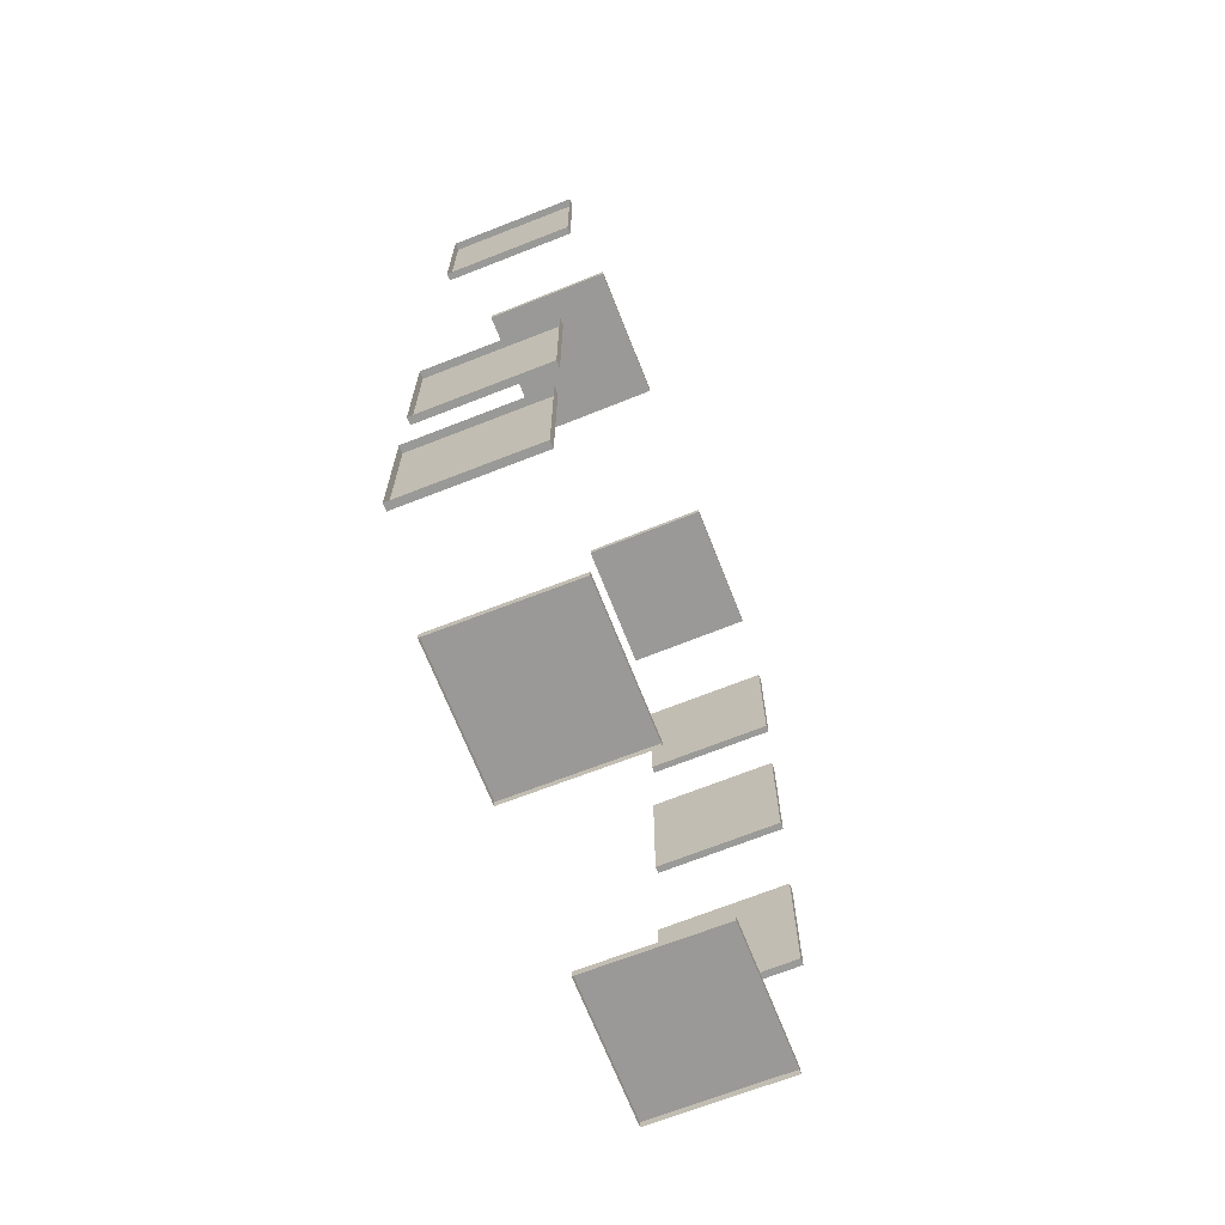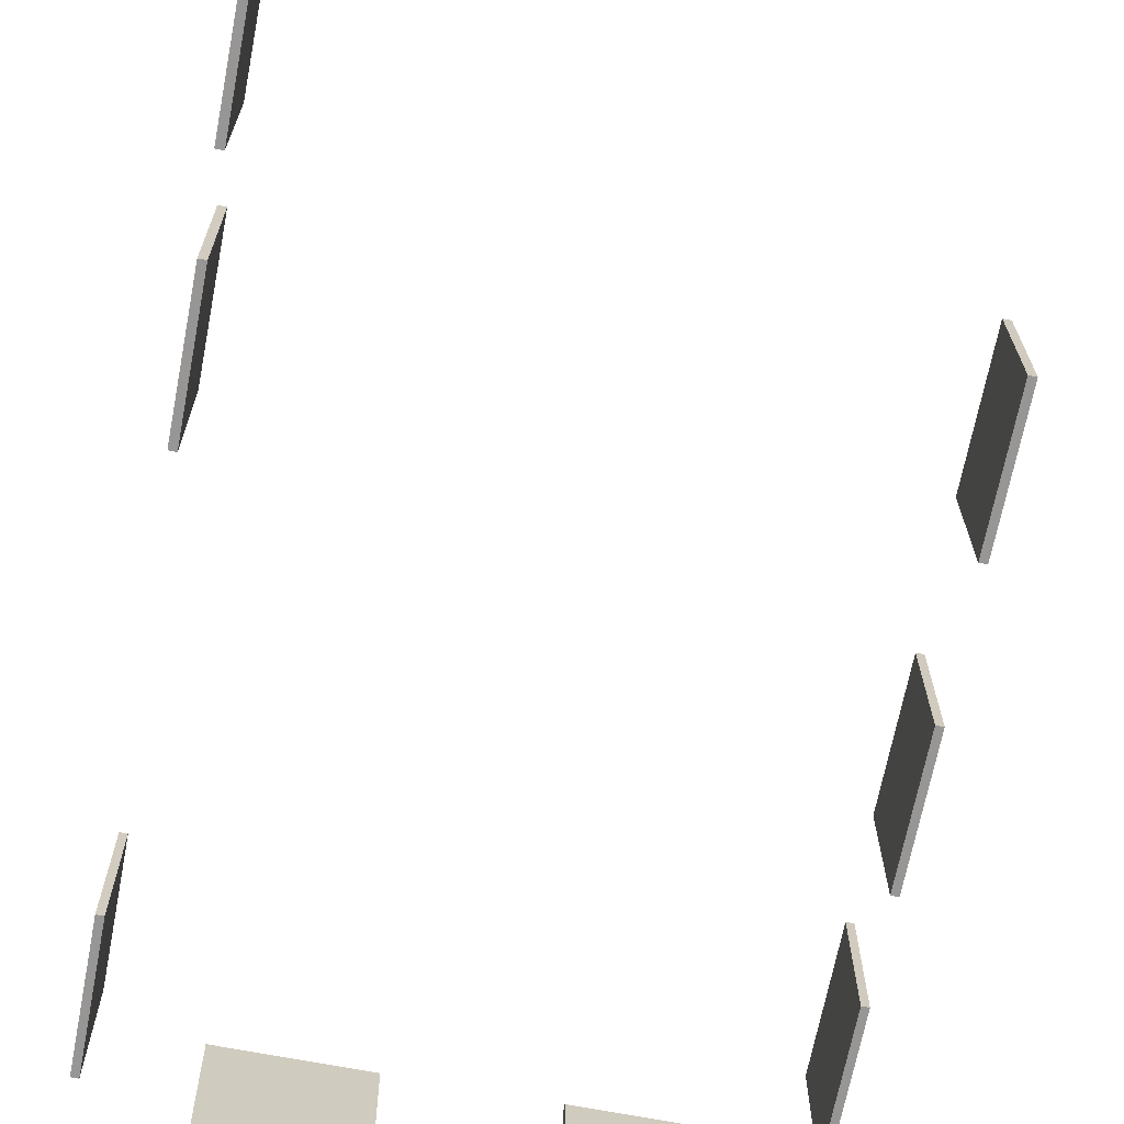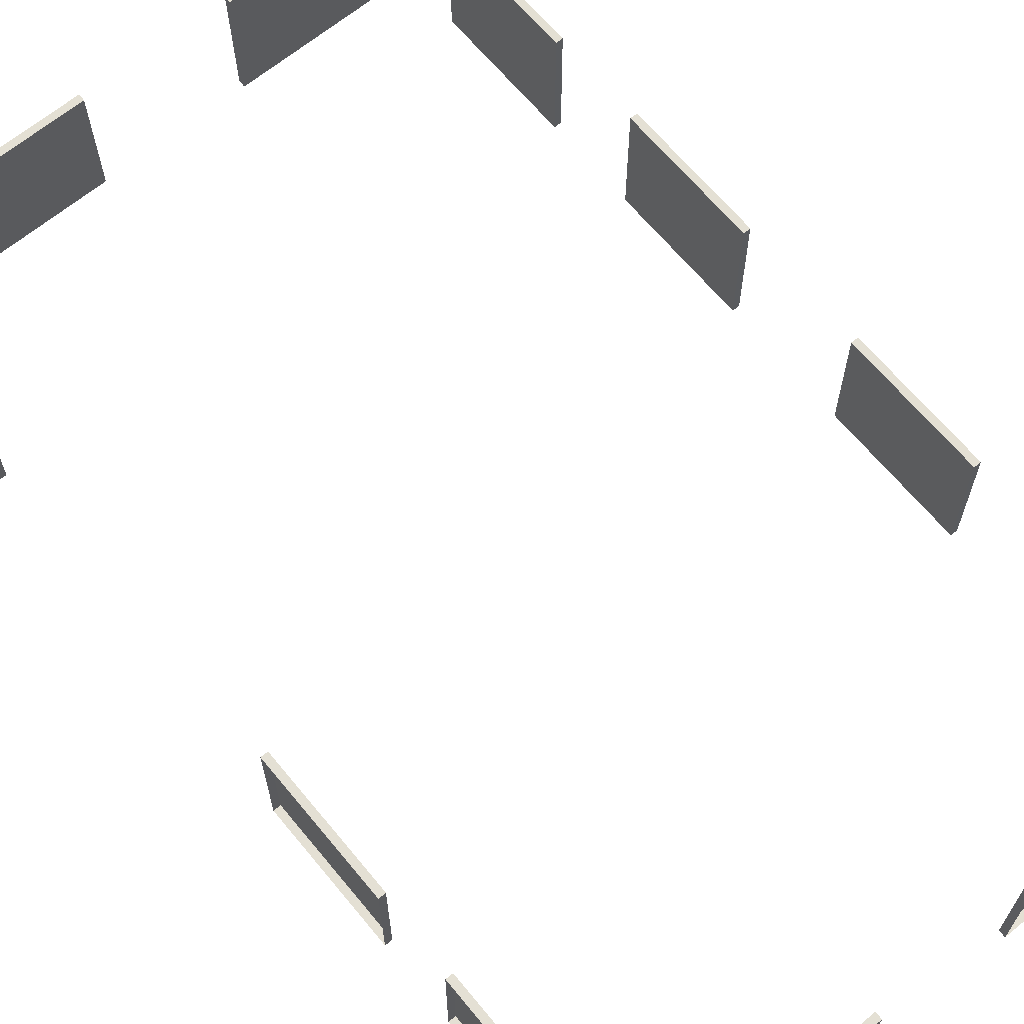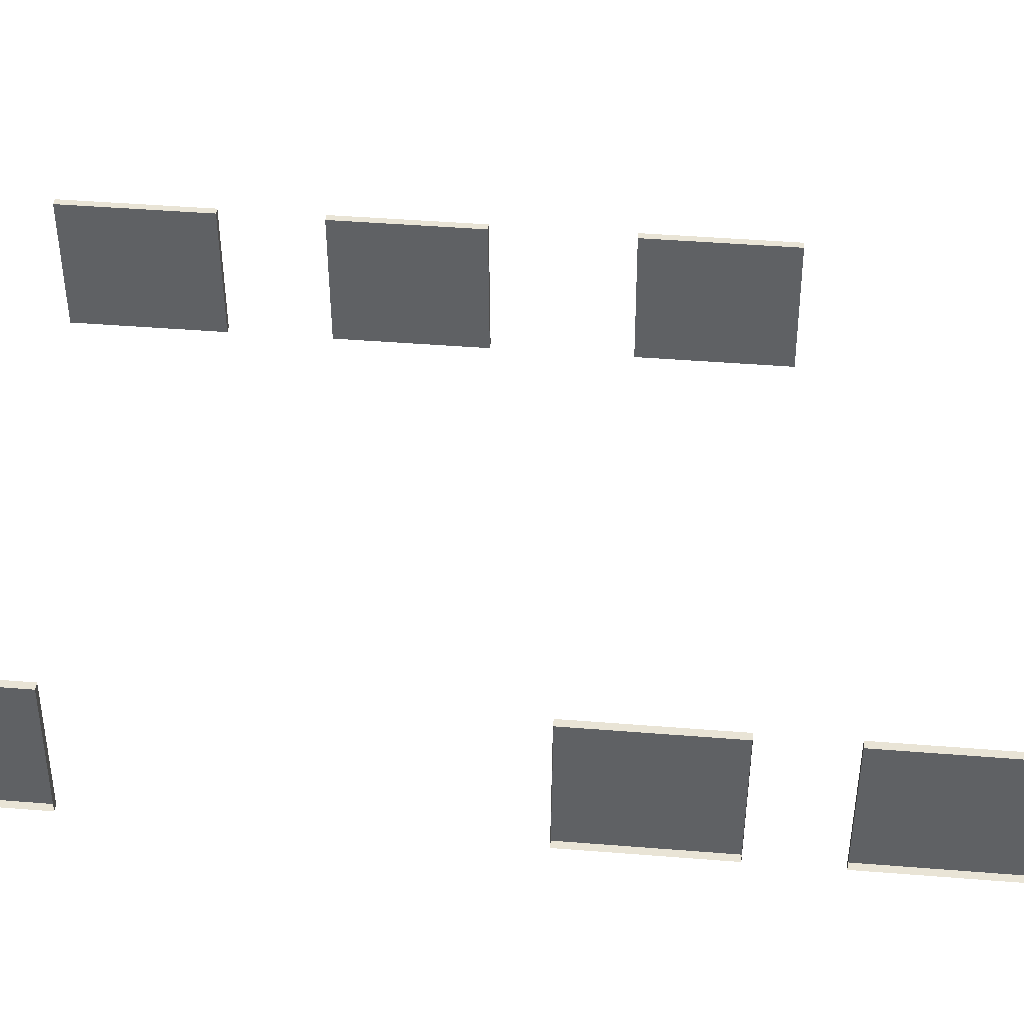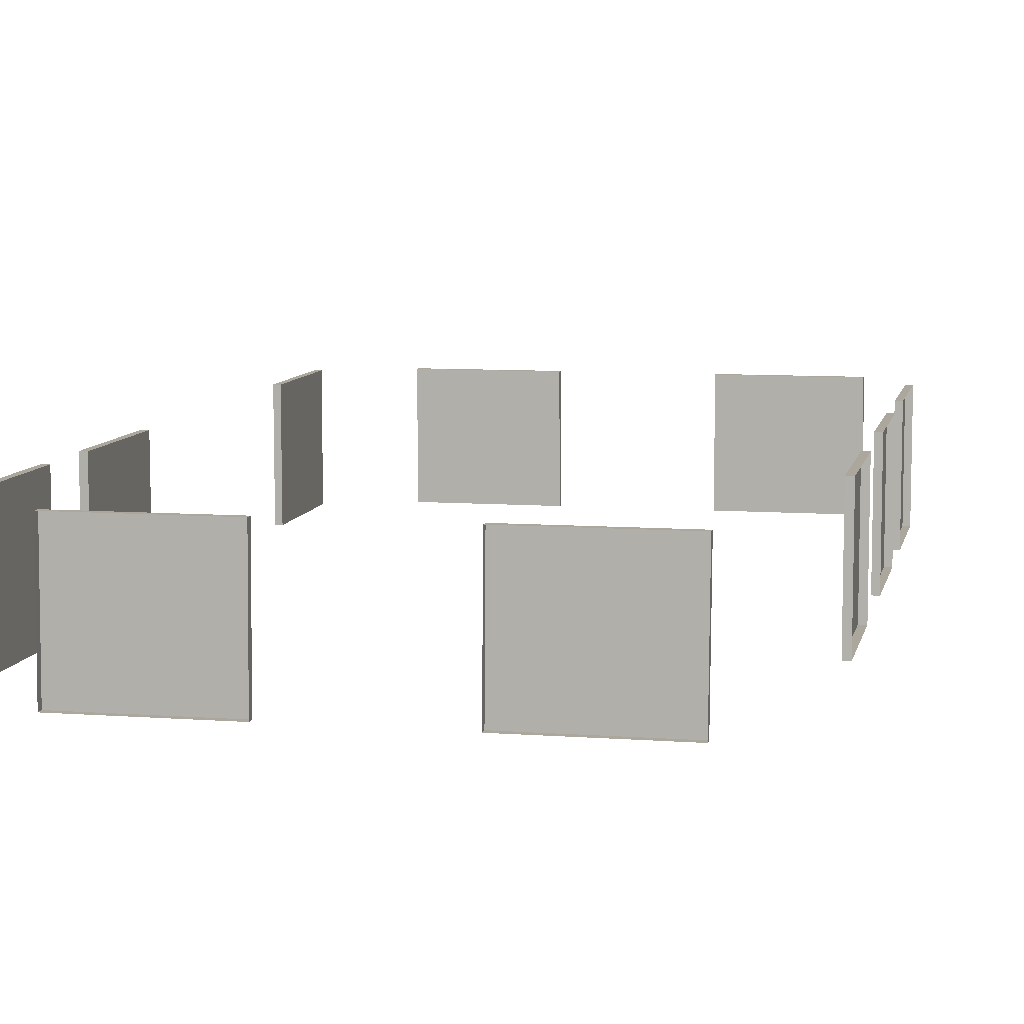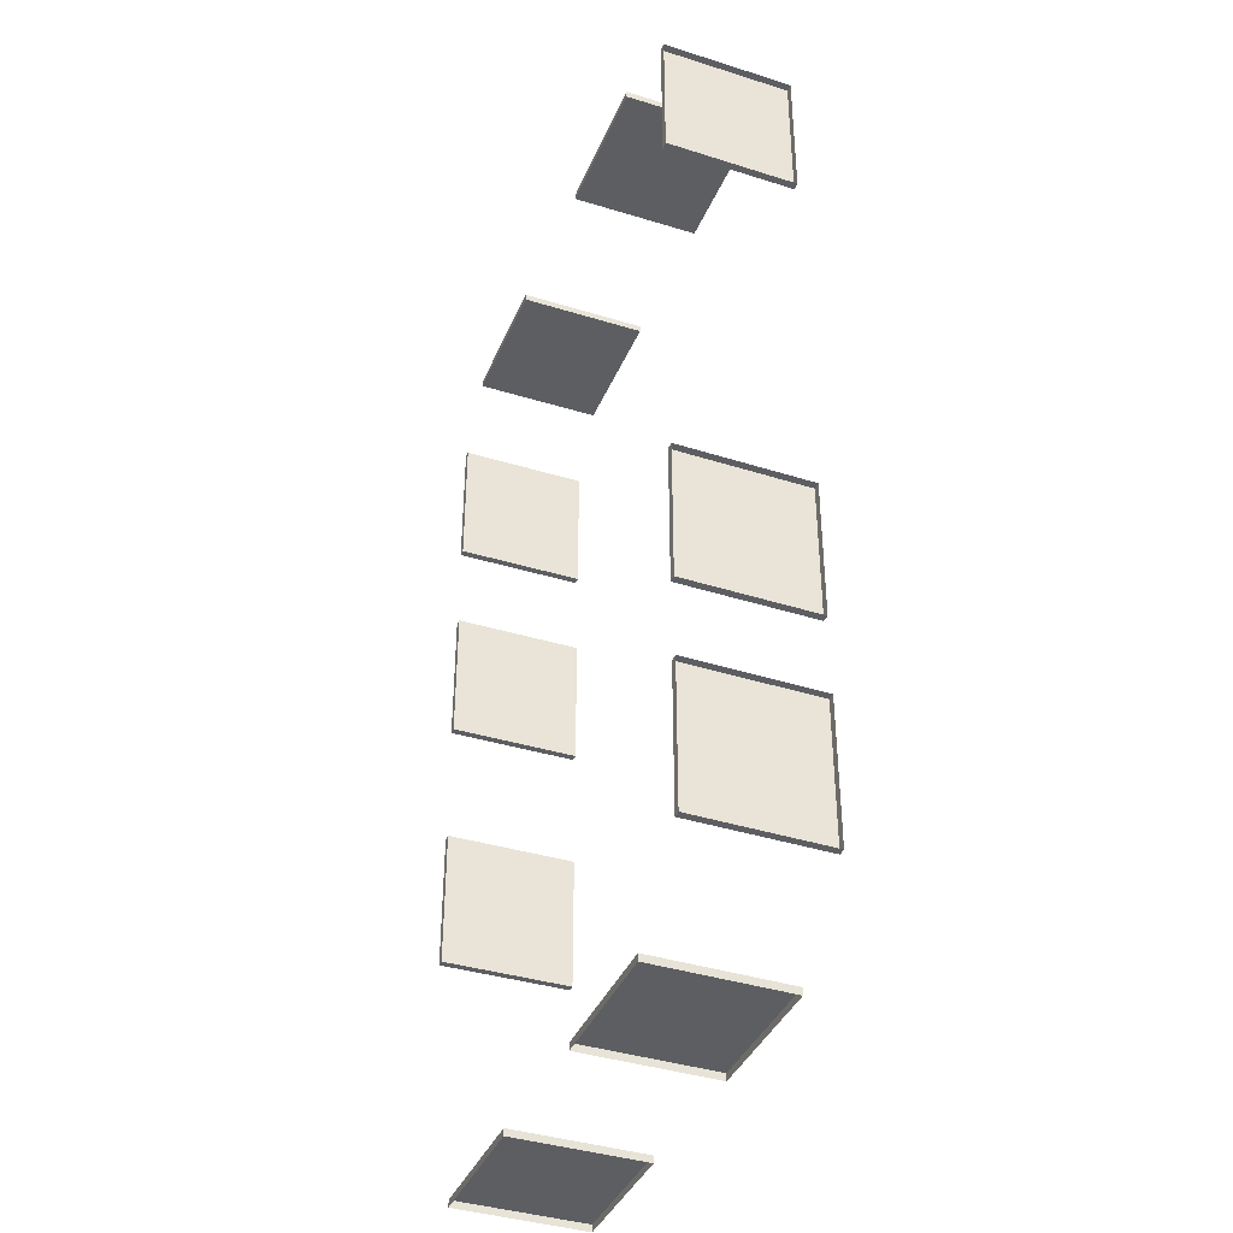
<metadata>
{"format":"obj","ext":"obj","renderer":"f3d","projection":"perspective","resolution":1024,"background":"white","views":[{"elev":-69.0,"azim":-68.5,"up":"+Y"},{"elev":-67.9,"azim":-11.0,"up":"+Z"},{"elev":66.1,"azim":-39.6,"up":"+Z"},{"elev":42.7,"azim":-84.5,"up":"+Z"},{"elev":8.3,"azim":11.6,"up":"+Z"},{"elev":-38.9,"azim":-111.4,"up":"+Y"}]}
</metadata>
<code>
g royale_city02_buildings_mesh_11_windows
v 48.34 -7.467 4.305
v 48.34 -7.452 2.06
v 48.34 -9.858 2.06
v 48.34 -9.873 4.305
v 48.34 -11.2 4.305
v 48.34 -11.18 2.06
v 48.34 -13.62 2.06
v 48.34 -13.64 4.305
v 48.34 -1.106 2.06
v 48.34 -1.121 4.305
v 48.34 1.299 4.305
v 48.34 1.314 2.06
v 48.34 1.314 2.06
v 48.22 1.314 2.06
v 48.22 -1.106 2.06
v 48.34 -1.106 2.06
v 48.34 -13.62 2.06
v 48.22 -13.62 2.06
v 48.22 -13.64 4.305
v 48.34 -13.64 4.305
v 48.34 -13.64 4.305
v 48.22 -13.64 4.305
v 48.22 -11.2 4.305
v 48.34 -11.2 4.305
v 48.34 1.299 4.305
v 48.22 1.299 4.305
v 48.22 1.314 2.06
v 48.34 1.314 2.06
v 48.34 -7.452 2.06
v 48.22 -7.452 2.06
v 48.22 -9.858 2.06
v 48.34 -9.858 2.06
v 48.34 -11.18 2.06
v 48.22 -11.18 2.06
v 48.22 -13.62 2.06
v 48.34 -13.62 2.06
v 48.34 -9.873 4.305
v 48.22 -9.873 4.305
v 48.22 -7.467 4.305
v 48.34 -7.467 4.305
v 48.34 -1.121 4.305
v 48.22 -1.121 4.305
v 48.22 1.299 4.305
v 48.34 1.299 4.305
v 48.34 -11.2 4.305
v 48.22 -11.2 4.305
v 48.22 -11.18 2.06
v 48.34 -11.18 2.06
v 48.34 -9.858 2.06
v 48.22 -9.858 2.06
v 48.22 -9.873 4.305
v 48.34 -9.873 4.305
v 48.34 -7.467 4.305
v 48.22 -7.467 4.305
v 48.22 -7.452 2.06
v 48.34 -7.452 2.06
v 48.34 -1.106 2.06
v 48.22 -1.106 2.06
v 48.22 -1.121 4.305
v 48.34 -1.121 4.305
v 58 -5.675 4.305
v 58 -5.69 2.06
v 58 -3.284 2.06
v 58 -3.269 4.305
v 58 -1.643 4.305
v 58 -1.658 2.06
v 58 0.7835 2.06
v 58 0.7983 4.305
v 58 -7.889 2.06
v 58 -7.874 4.305
v 58 -10.29 4.305
v 58 -10.31 2.06
v 58 -10.31 2.06
v 58.13 -10.31 2.06
v 58.13 -7.889 2.06
v 58 -7.889 2.06
v 58 0.7835 2.06
v 58.13 0.7835 2.06
v 58.13 0.7983 4.305
v 58 0.7983 4.305
v 58 0.7983 4.305
v 58.13 0.7983 4.305
v 58.13 -1.643 4.305
v 58 -1.643 4.305
v 58 -10.29 4.305
v 58.13 -10.29 4.305
v 58.13 -10.31 2.06
v 58 -10.31 2.06
v 58 -5.69 2.06
v 58.13 -5.69 2.06
v 58.13 -3.284 2.06
v 58 -3.284 2.06
v 58 -1.658 2.06
v 58.13 -1.658 2.06
v 58.13 0.7835 2.06
v 58 0.7835 2.06
v 58 -3.269 4.305
v 58.13 -3.269 4.305
v 58.13 -5.675 4.305
v 58 -5.675 4.305
v 58 -7.874 4.305
v 58.13 -7.874 4.305
v 58.13 -10.29 4.305
v 58 -10.29 4.305
v 58 -1.643 4.305
v 58.13 -1.643 4.305
v 58.13 -1.658 2.06
v 58 -1.658 2.06
v 58 -3.284 2.06
v 58.13 -3.284 2.06
v 58.13 -3.269 4.305
v 58 -3.269 4.305
v 58 -5.675 4.305
v 58.13 -5.675 4.305
v 58.13 -5.69 2.06
v 58 -5.69 2.06
v 58 -7.889 2.06
v 58.13 -7.889 2.06
v 58.13 -7.874 4.305
v 58 -7.874 4.305
v 49.85 1.874 2.06
v 49.83 1.874 4.305
v 52.25 1.874 4.305
v 52.27 1.874 2.06
v 52.27 1.874 2.06
v 52.27 1.996 2.06
v 49.85 1.996 2.06
v 49.85 1.874 2.06
v 52.25 1.874 4.305
v 52.25 1.996 4.305
v 52.27 1.996 2.06
v 52.27 1.874 2.06
v 49.83 1.874 4.305
v 49.83 1.996 4.305
v 52.25 1.996 4.305
v 52.25 1.874 4.305
v 49.85 1.874 2.06
v 49.85 1.996 2.06
v 49.83 1.996 4.305
v 49.83 1.874 4.305
v 54.85 1.874 2.06
v 54.84 1.874 4.305
v 57.26 1.874 4.305
v 57.27 1.874 2.06
v 57.27 1.874 2.06
v 57.27 1.996 2.06
v 54.85 1.996 2.06
v 54.85 1.874 2.06
v 57.26 1.874 4.305
v 57.26 1.996 4.305
v 57.27 1.996 2.06
v 57.27 1.874 2.06
v 54.84 1.874 4.305
v 54.84 1.996 4.305
v 57.26 1.996 4.305
v 57.26 1.874 4.305
v 54.85 1.874 2.06
v 54.85 1.996 2.06
v 54.84 1.996 4.305
v 54.84 1.874 4.305
v 57.01 -14.86 2.06
v 57.02 -14.86 4.305
v 54.6 -14.86 4.305
v 54.59 -14.86 2.06
v 54.59 -14.86 2.06
v 54.59 -14.99 2.06
v 57.01 -14.99 2.06
v 57.01 -14.86 2.06
v 54.6 -14.86 4.305
v 54.6 -14.99 4.305
v 54.59 -14.99 2.06
v 54.59 -14.86 2.06
v 57.02 -14.86 4.305
v 57.02 -14.99 4.305
v 54.6 -14.99 4.305
v 54.6 -14.86 4.305
v 57.01 -14.86 2.06
v 57.01 -14.99 2.06
v 57.02 -14.99 4.305
v 57.02 -14.86 4.305
v 52 -14.86 2.06
v 52.02 -14.86 4.305
v 49.6 -14.86 4.305
v 49.58 -14.86 2.06
v 49.58 -14.86 2.06
v 49.58 -14.99 2.06
v 52 -14.99 2.06
v 52 -14.86 2.06
v 49.6 -14.86 4.305
v 49.6 -14.99 4.305
v 49.58 -14.99 2.06
v 49.58 -14.86 2.06
v 52.02 -14.86 4.305
v 52.02 -14.99 4.305
v 49.6 -14.99 4.305
v 49.6 -14.86 4.305
v 52 -14.86 2.06
v 52 -14.99 2.06
v 52.02 -14.99 4.305
v 52.02 -14.86 4.305
g royale_city02_buildings_mesh_11_windows_0
f 3 2 1
f 4 3 1
f 7 6 5
f 8 7 5
f 11 10 9
f 12 11 9
f 15 14 13
f 16 15 13
f 19 18 17
f 20 19 17
f 23 22 21
f 24 23 21
f 27 26 25
f 28 27 25
f 31 30 29
f 32 31 29
f 35 34 33
f 36 35 33
f 39 38 37
f 40 39 37
f 43 42 41
f 44 43 41
f 47 46 45
f 48 47 45
f 51 50 49
f 52 51 49
f 55 54 53
f 56 55 53
f 59 58 57
f 60 59 57
f 63 62 61
f 64 63 61
f 67 66 65
f 68 67 65
f 71 70 69
f 72 71 69
f 75 74 73
f 76 75 73
f 79 78 77
f 80 79 77
f 83 82 81
f 84 83 81
f 87 86 85
f 88 87 85
f 91 90 89
f 92 91 89
f 95 94 93
f 96 95 93
f 99 98 97
f 100 99 97
f 103 102 101
f 104 103 101
f 107 106 105
f 108 107 105
f 111 110 109
f 112 111 109
f 115 114 113
f 116 115 113
f 119 118 117
f 120 119 117
f 123 122 121
f 124 123 121
f 127 126 125
f 128 127 125
f 131 130 129
f 132 131 129
f 135 134 133
f 136 135 133
f 139 138 137
f 140 139 137
f 143 142 141
f 144 143 141
f 147 146 145
f 148 147 145
f 151 150 149
f 152 151 149
f 155 154 153
f 156 155 153
f 159 158 157
f 160 159 157
f 163 162 161
f 164 163 161
f 167 166 165
f 168 167 165
f 171 170 169
f 172 171 169
f 175 174 173
f 176 175 173
f 179 178 177
f 180 179 177
f 183 182 181
f 184 183 181
f 187 186 185
f 188 187 185
f 191 190 189
f 192 191 189
f 195 194 193
f 196 195 193
f 199 198 197
f 200 199 197

</code>
